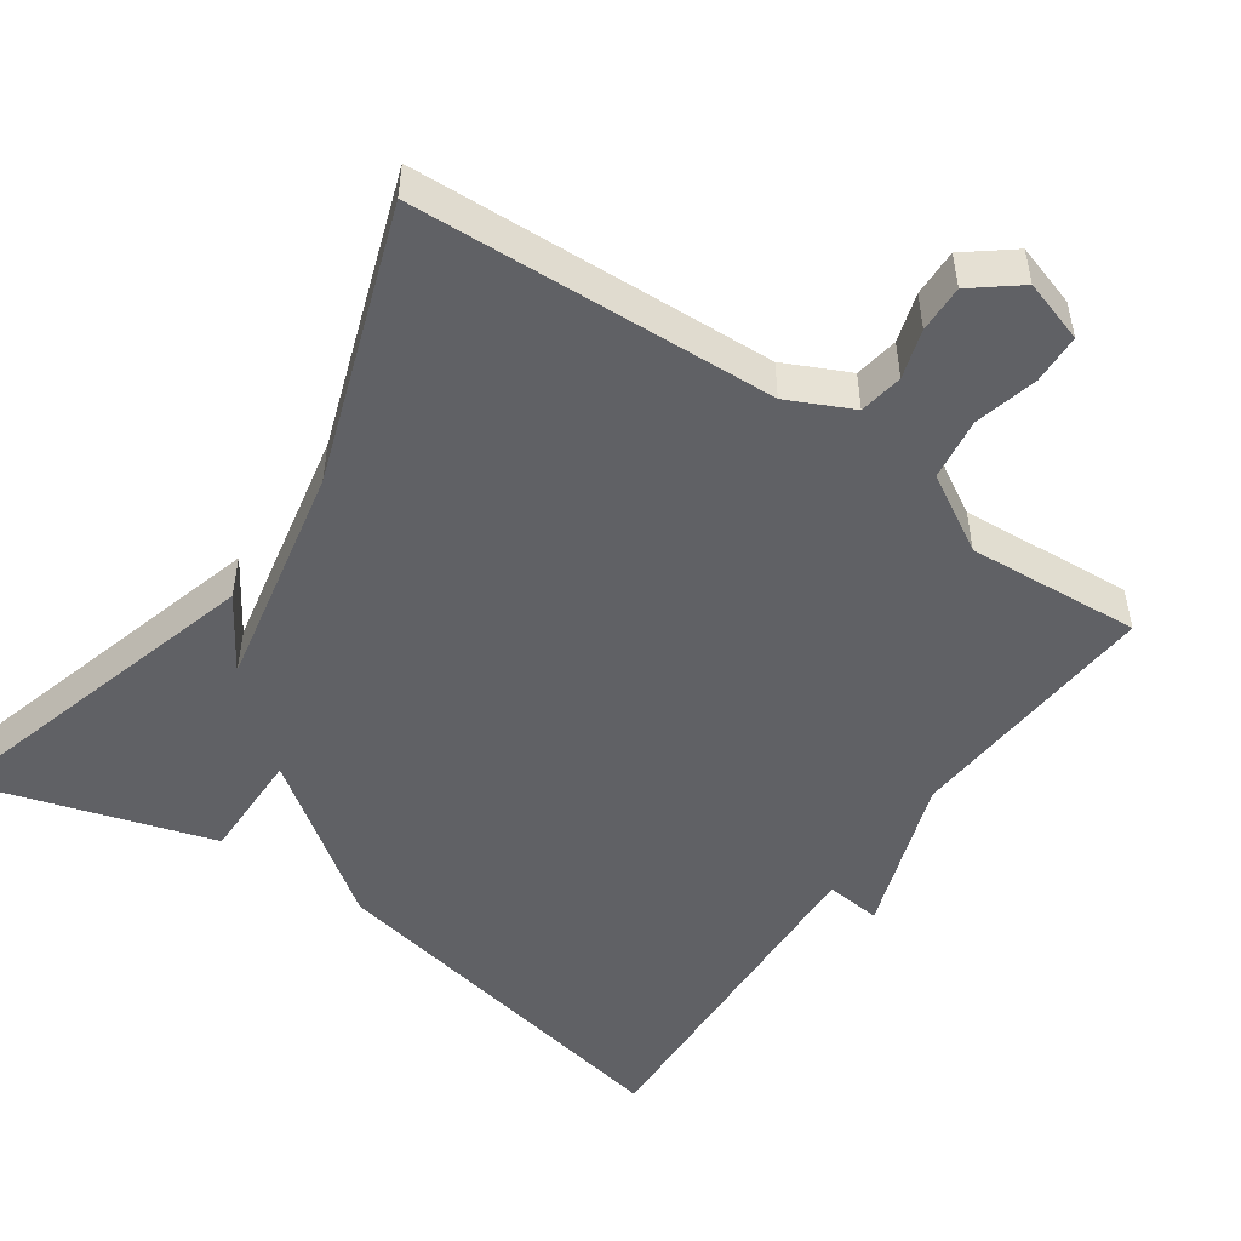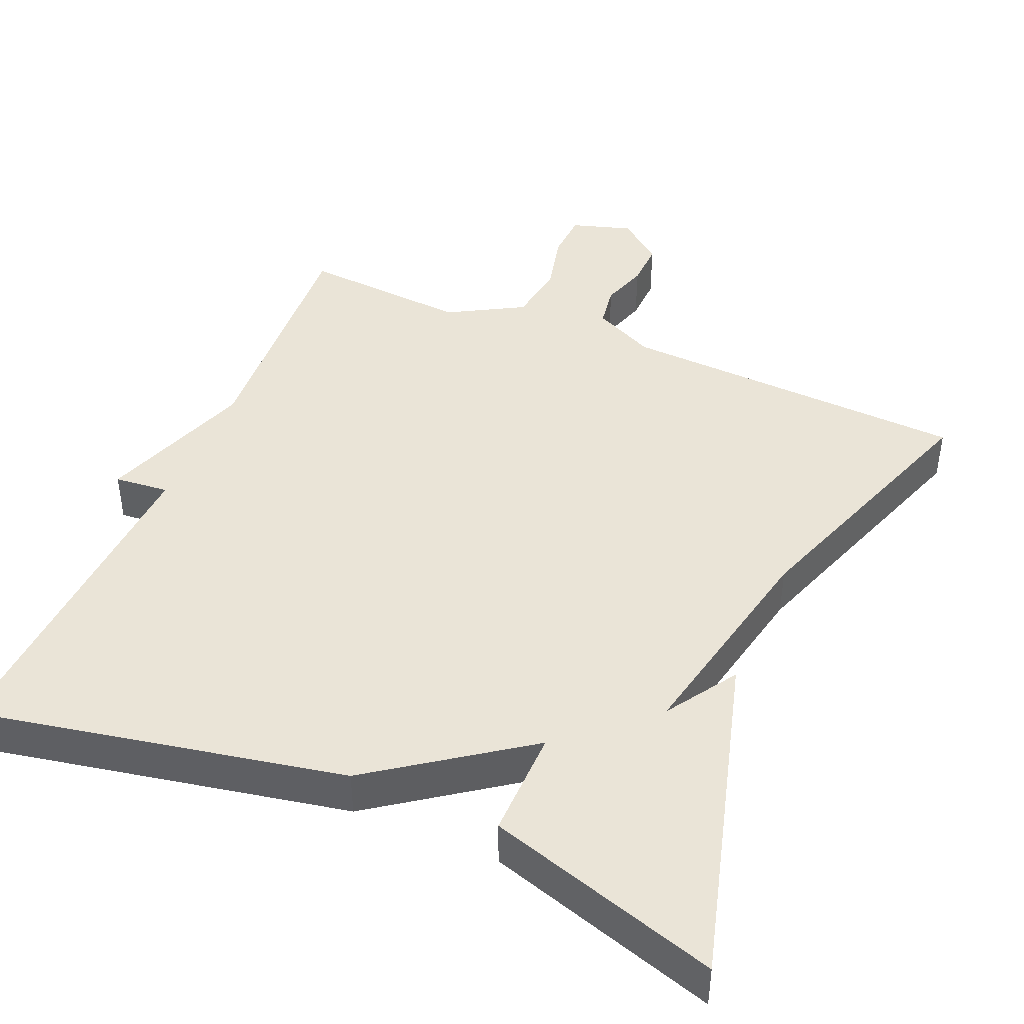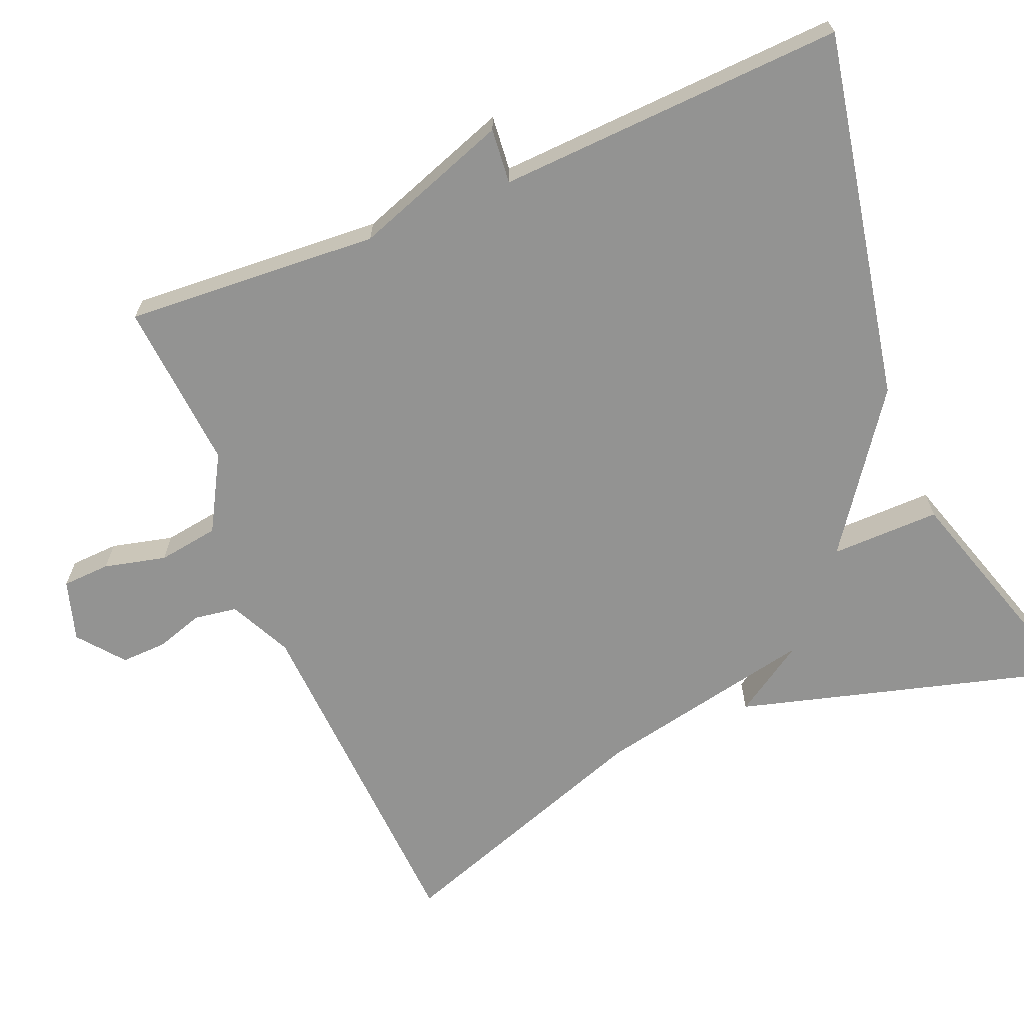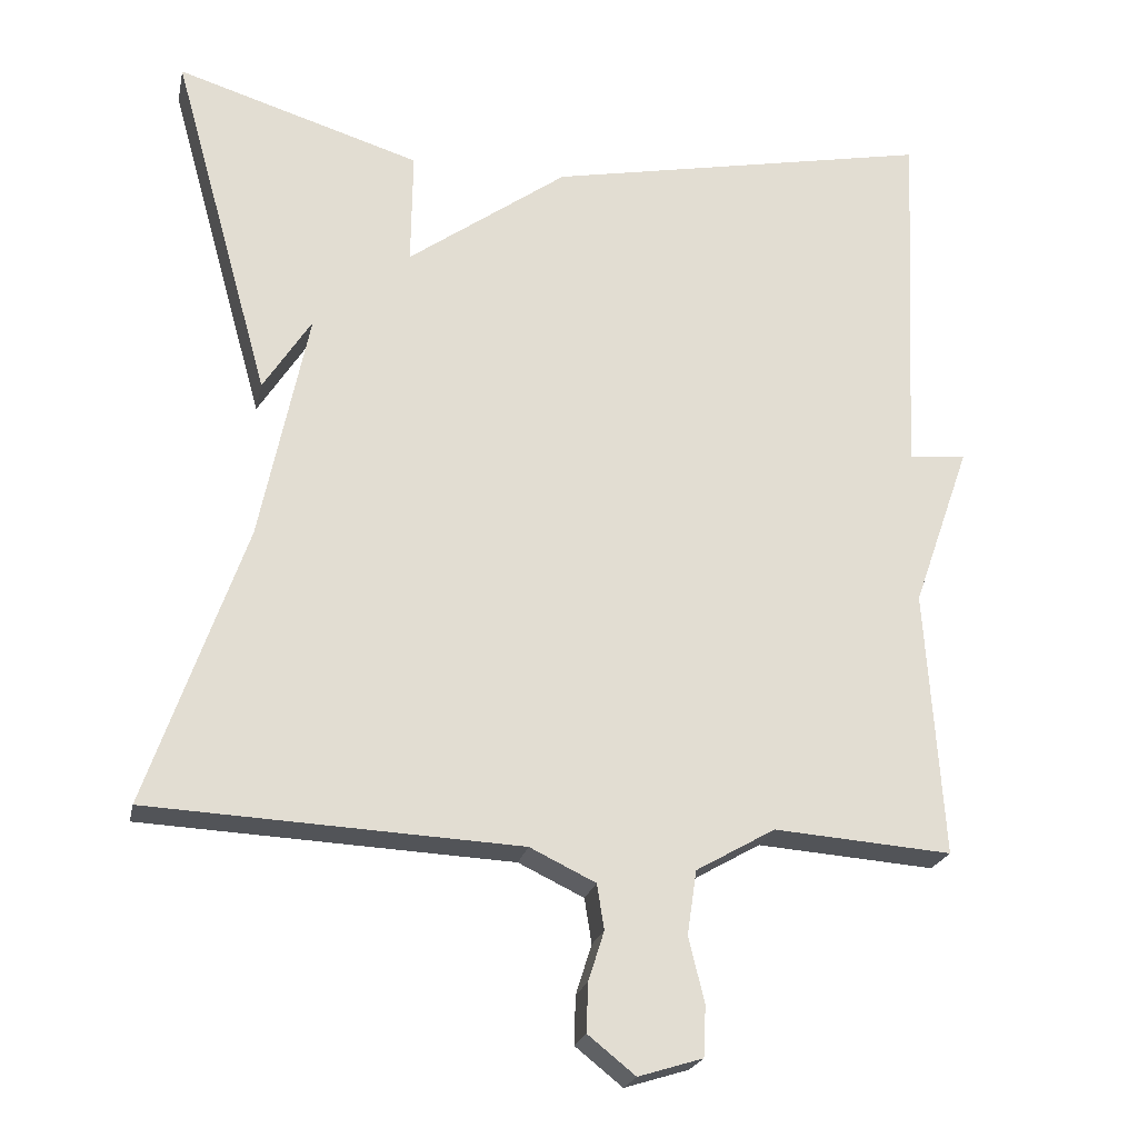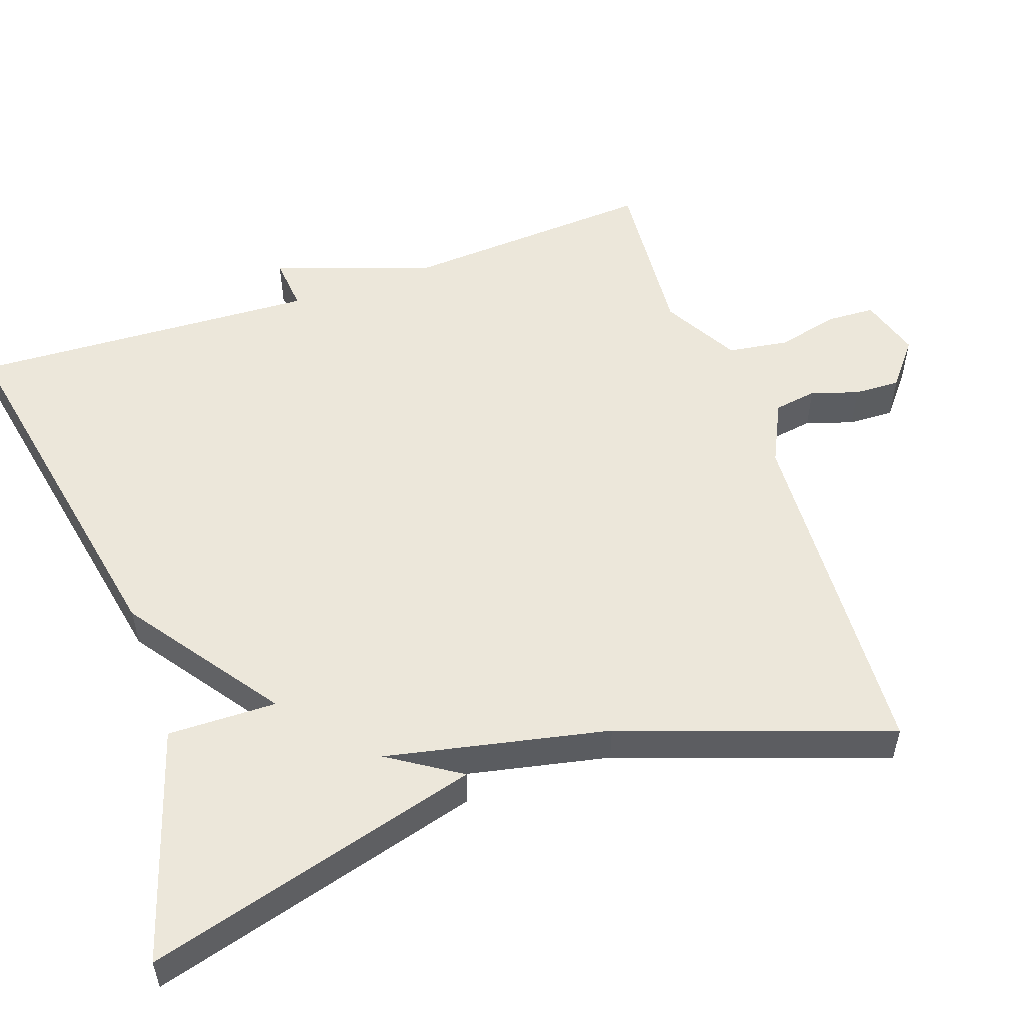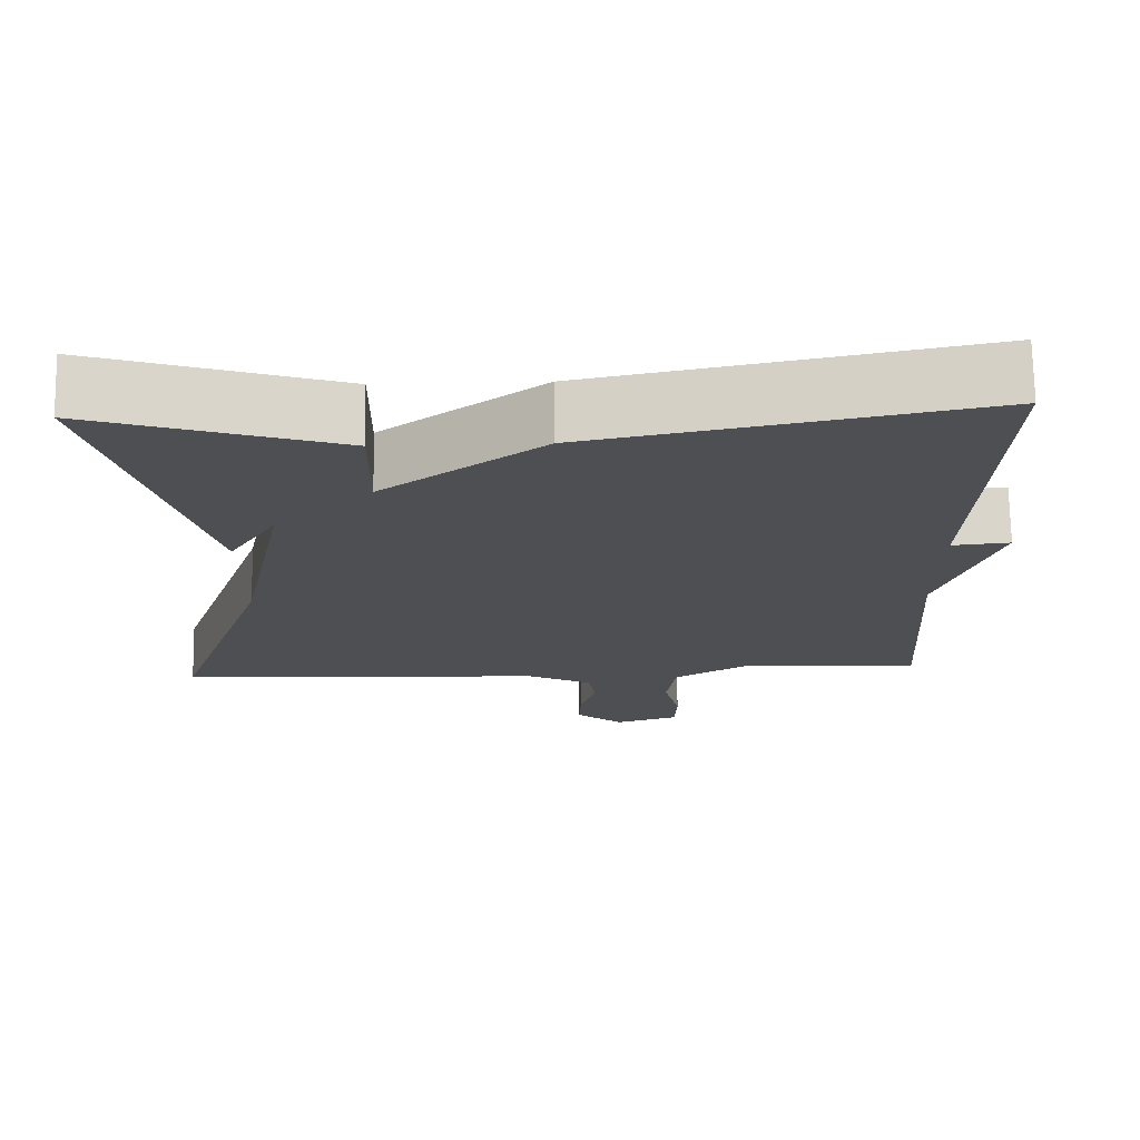
<metadata>
{"format":"obj","ext":"obj","renderer":"f3d","projection":"perspective","resolution":1024,"background":"white","views":[{"elev":-50.1,"azim":145.0,"up":"+Y"},{"elev":43.6,"azim":23.1,"up":"+Y"},{"elev":-66.6,"azim":-67.4,"up":"+Y"},{"elev":-22.2,"azim":168.1,"up":"+Z"},{"elev":53.7,"azim":70.9,"up":"+Y"},{"elev":72.3,"azim":179.1,"up":"+Z"}]}
</metadata>
<code>
v -0.5 0.07 -0.5
v -0.478 0.07 -0.162
v -0.551 0.07 0.045
v -0.478 0.07 0.038
v -0.5 0.07 0.5
v -0.009 0.07 0.404
v 0.193 0.07 0.259
v 0.191 0.07 0.404
v 0.5 0.07 0.5
v 0.376 0.07 0.055
v 0.315 0.07 0.15
v 0.376 0.07 -0.145
v 0.5 0.07 -0.5
v 0.031 0.07 -0.523
v -0.052 0.07 -0.563
v -0.061 0.07 -0.62
v -0.041 0.07 -0.683
v -0.039 0.07 -0.744
v -0.099 0.07 -0.792
v -0.18 0.07 -0.767
v -0.183 0.07 -0.703
v -0.163 0.07 -0.621
v -0.175 0.07 -0.54
v -0.275 0.07 -0.483
v -0.5 0 -0.5
v -0.478 0 -0.162
v -0.551 0 0.045
v -0.478 0 0.038
v -0.5 0 0.5
v -0.009 0 0.404
v 0.193 0 0.259
v 0.191 0 0.404
v 0.5 0 0.5
v 0.376 0 0.055
v 0.315 0 0.15
v 0.376 0 -0.145
v 0.5 0 -0.5
v 0.031 0 -0.523
v -0.052 0 -0.563
v -0.061 0 -0.62
v -0.041 0 -0.683
v -0.039 0 -0.744
v -0.099 0 -0.792
v -0.18 0 -0.767
v -0.183 0 -0.703
v -0.163 0 -0.621
v -0.175 0 -0.54
v -0.275 0 -0.483
f 20 21 22
f 19 20 22
f 18 19 22
f 17 18 22
f 16 17 22
f 15 16 22 23
f 14 15 23 24
f 12 13 14 24
f 8 9 10 11
f 7 8 11 12
f 7 12 24
f 6 7 24
f 5 6 24
f 4 5 24
f 2 3 4 24
f 1 2 24
f 46 45 44
f 46 44 43
f 46 43 42
f 46 42 41
f 46 41 40
f 47 46 40 39
f 48 47 39 38
f 48 38 37 36
f 35 34 33 32
f 36 35 32 31
f 48 36 31
f 48 31 30
f 48 30 29
f 48 29 28
f 48 28 27 26
f 48 26 25
f 1 25 26 2
f 2 26 27 3
f 3 27 28 4
f 4 28 29 5
f 5 29 30 6
f 6 30 31 7
f 7 31 32 8
f 8 32 33 9
f 9 33 34 10
f 10 34 35 11
f 11 35 36 12
f 12 36 37 13
f 13 37 38 14
f 14 38 39 15
f 15 39 40 16
f 16 40 41 17
f 17 41 42 18
f 18 42 43 19
f 19 43 44 20
f 20 44 45 21
f 21 45 46 22
f 22 46 47 23
f 23 47 48 24
f 24 48 25 1

</code>
